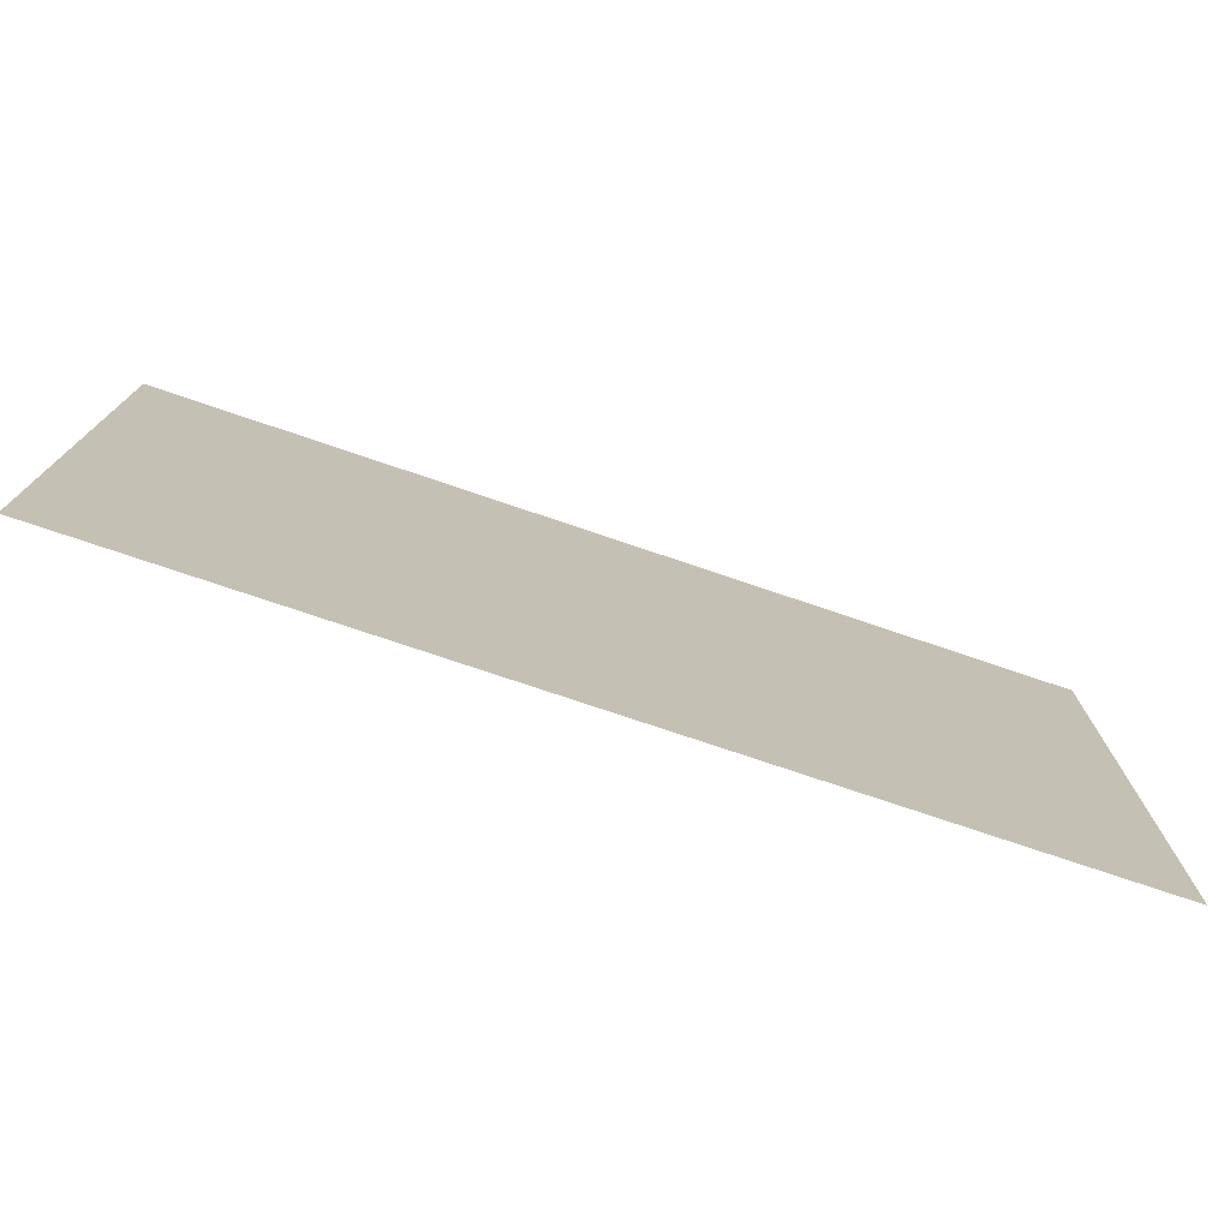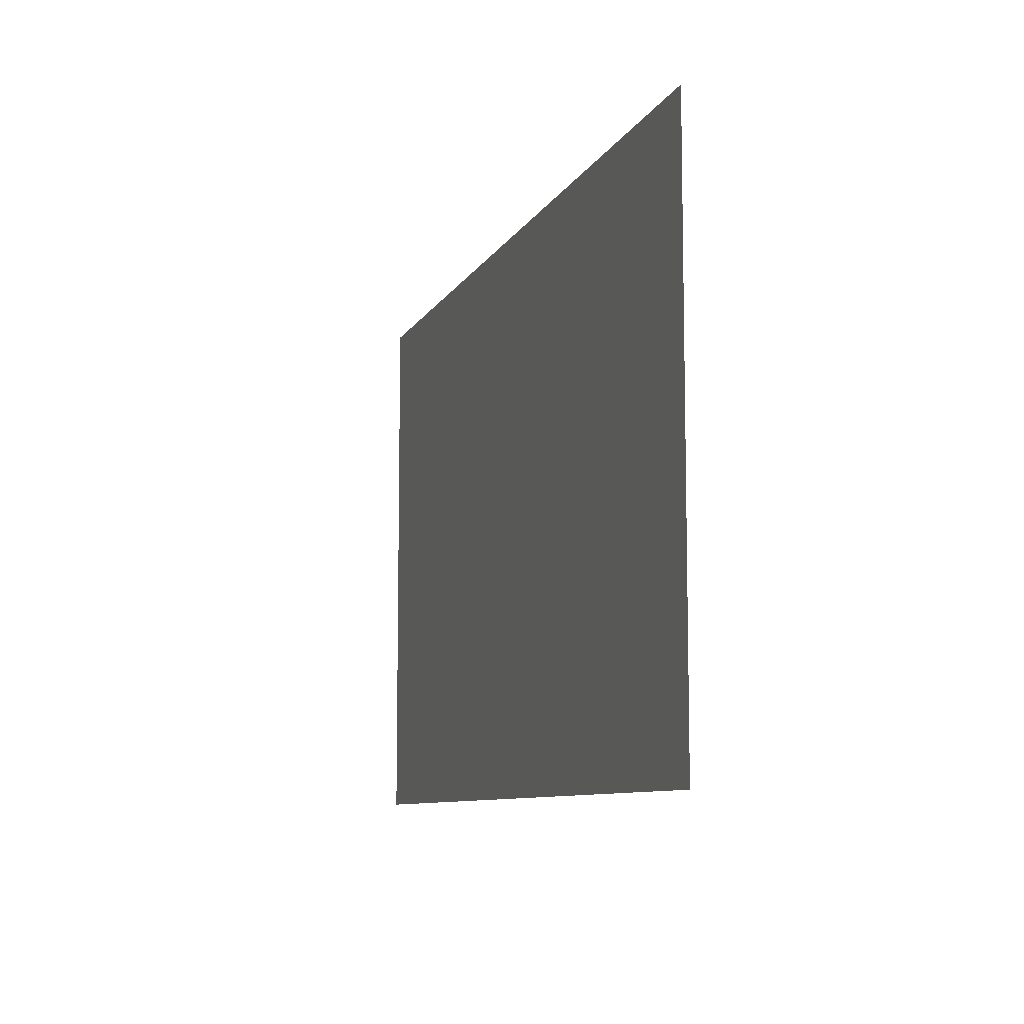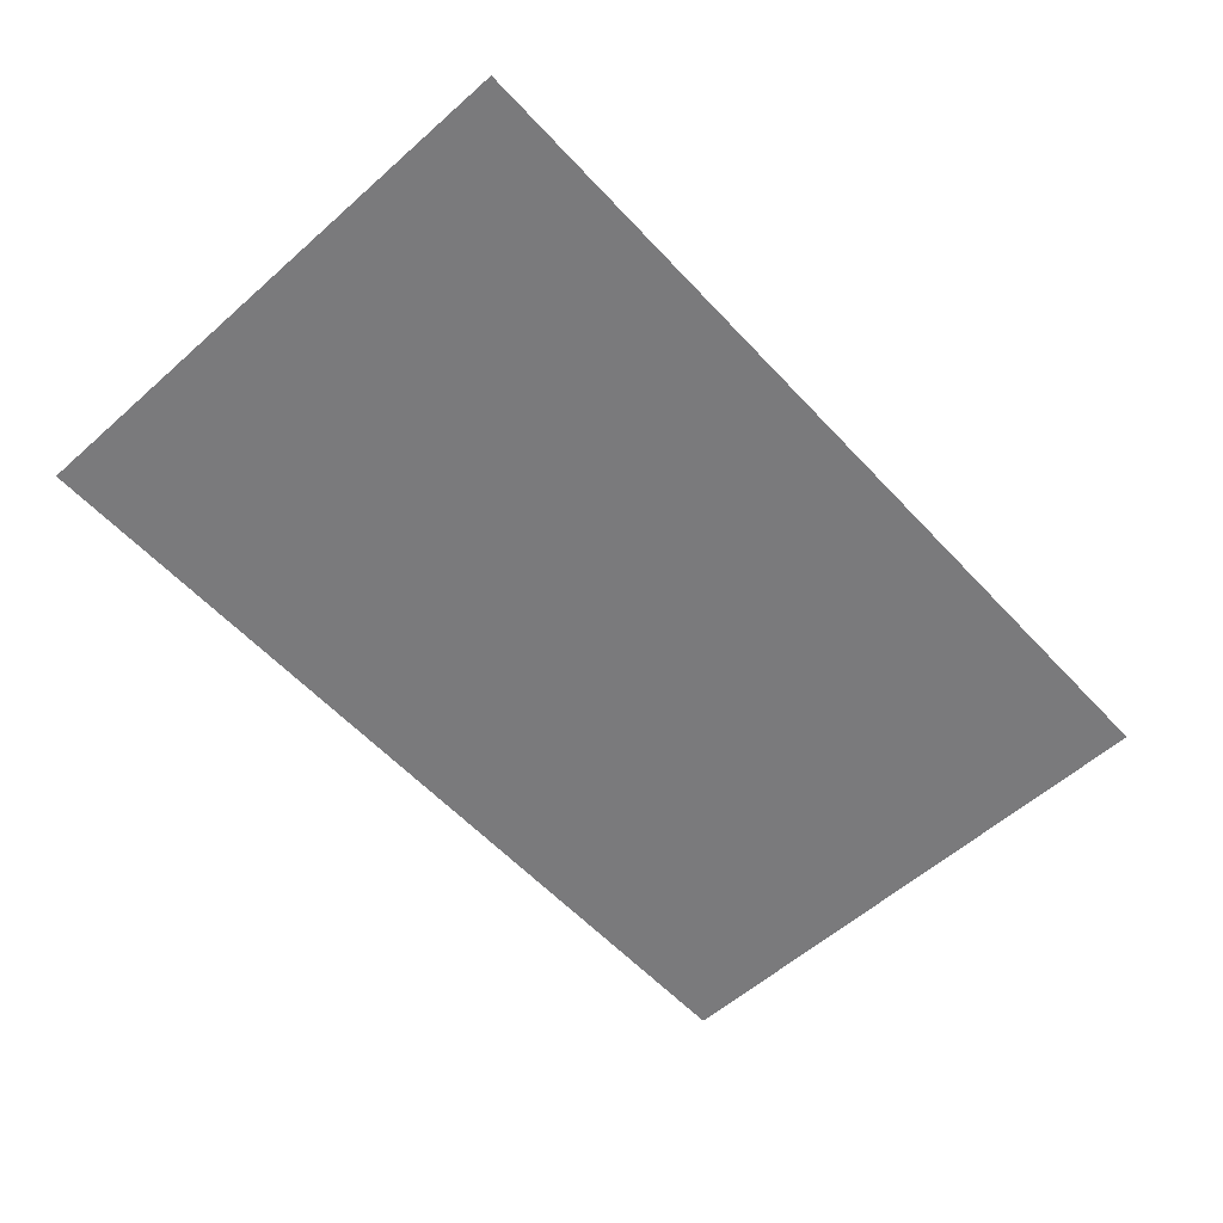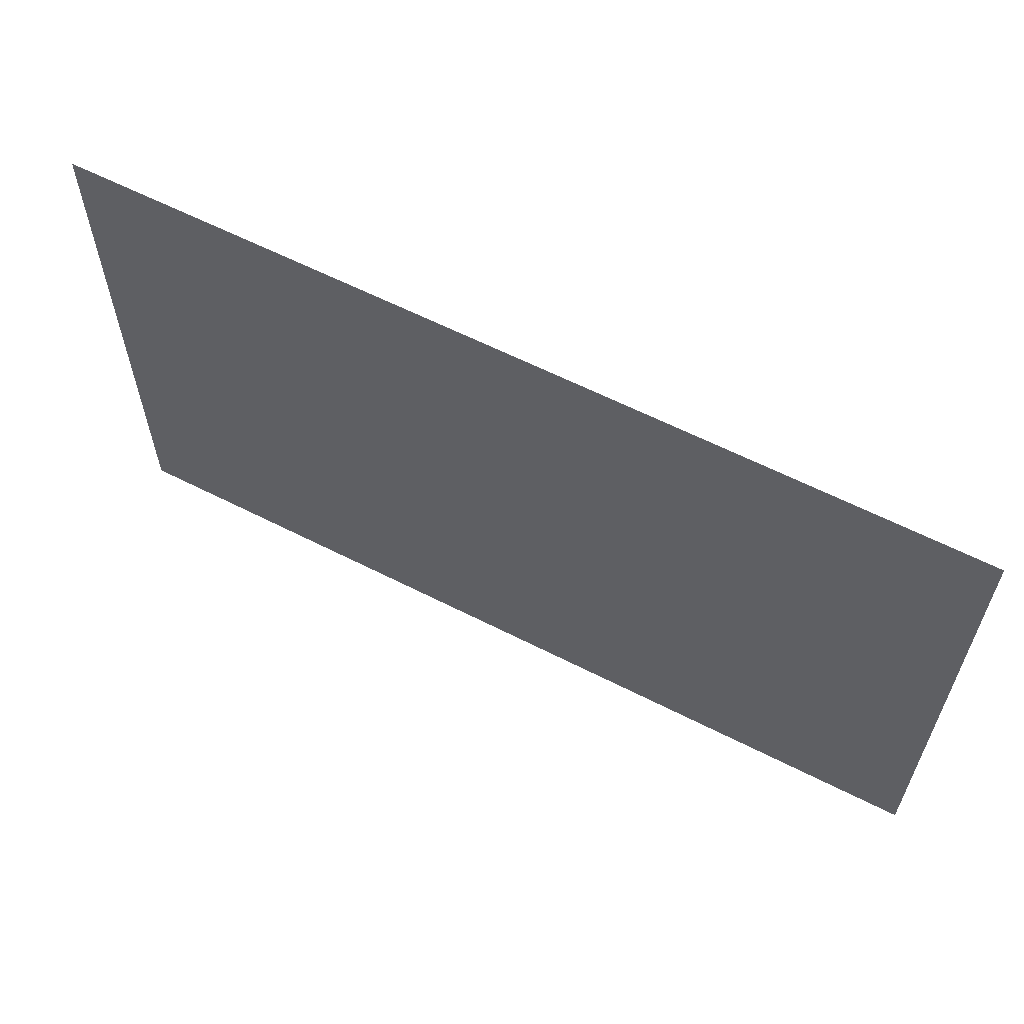
<metadata>
{"format":"obj","ext":"obj","renderer":"f3d","projection":"perspective","resolution":1024,"background":"white","views":[{"elev":-75.5,"azim":161.3,"up":"+Y"},{"elev":-8.7,"azim":72.7,"up":"+Y"},{"elev":-58.2,"azim":132.4,"up":"+Z"},{"elev":61.0,"azim":27.5,"up":"+Y"}]}
</metadata>
<code>
v -2496 -832 0
v -2560 -832 0
v -2560 -768 0
v -2496 -768 0
v -2624 -832 0
v -2624 -768 0
v -2688 -832 0
v -2688 -768 0
v -2752 -832 0
v -2752 -768 0
v -2496 -896 0
v -2560 -896 0
v -2624 -896 0
v -2688 -896 0
v -2752 -896 0
v -2496 -960 0
v -2560 -960 0
v -2624 -960 0
v -2688 -960 0
v -2752 -960 0
v -2496 -1024 0
v -2560 -1024 0
v -2624 -1024 0
v -2688 -1024 0
v -2752 -1024 0
v -2048 -1088 0
v -2112 -1088 0
v -2112 -1024 0
v -2048 -1024 0
v -2176 -1088 0
v -2176 -1024 0
v -2240 -1088 0
v -2240 -1024 0
v -2304 -1088 0
v -2304 -1024 0
v -2368 -1088 0
v -2368 -1024 0
v -2432 -1088 0
v -2432 -1024 0
v -2496 -1088 0
v -2560 -1088 0
v -2624 -1088 0
v -2688 -1088 0
v -2752 -1088 0
v -2816 -1088 0
v -2816 -1024 0
v -2880 -1088 0
v -2880 -1024 0
v -2944 -1088 0
v -2944 -1024 0
v -3008 -1088 0
v -3008 -1024 0
v -3072 -1088 0
v -3072 -1024 0
v -3136 -1088 0
v -3136 -1024 0
v -3200 -1088 0
v -3200 -1024 0
v -2048 -1152 0
v -2112 -1152 0
v -2176 -1152 0
v -2240 -1152 0
v -2304 -1152 0
v -2368 -1152 0
v -2432 -1152 0
v -2496 -1152 0
v -2560 -1152 0
v -2624 -1152 0
v -2688 -1152 0
v -2752 -1152 0
v -2816 -1152 0
v -2880 -1152 0
v -2944 -1152 0
v -3008 -1152 0
v -3072 -1152 0
v -3136 -1152 0
v -3200 -1152 0
v -2048 -1216 0
v -2112 -1216 0
v -2176 -1216 0
v -2240 -1216 0
v -2304 -1216 0
v -2368 -1216 0
v -2432 -1216 0
v -2496 -1216 0
v -2560 -1216 0
v -2624 -1216 0
v -2688 -1216 0
v -2752 -1216 0
v -2816 -1216 0
v -2880 -1216 0
v -2944 -1216 0
v -3008 -1216 0
v -3072 -1216 0
v -3136 -1216 0
v -3200 -1216 0
v -3264 -1216 0
v -3264 -1152 0
v -3328 -1216 0
v -3328 -1152 0
v -3392 -1216 0
v -3392 -1152 0
v -3456 -1216 0
v -3456 -1152 0
v -2048 -1280 0
v -2112 -1280 0
v -2176 -1280 0
v -2240 -1280 0
v -2304 -1280 0
v -2368 -1280 0
v -2432 -1280 0
v -2496 -1280 0
v -2560 -1280 0
v -2624 -1280 0
v -2688 -1280 0
v -2752 -1280 0
v -2816 -1280 0
v -2880 -1280 0
v -2944 -1280 0
v -3008 -1280 0
v -3072 -1280 0
v -3136 -1280 0
v -3200 -1280 0
v -3264 -1280 0
v -3328 -1280 0
v -3392 -1280 0
v -3456 -1280 0
v -2048 -1344 0
v -2112 -1344 0
v -2176 -1344 0
v -2240 -1344 0
v -2304 -1344 0
v -2368 -1344 0
v -2432 -1344 0
v -2496 -1344 0
v -2560 -1344 0
v -2624 -1344 0
v -2688 -1344 0
v -2752 -1344 0
v -2816 -1344 0
v -2880 -1344 0
v -2944 -1344 0
v -3008 -1344 0
v -3072 -1344 0
v -3136 -1344 0
v -3200 -1344 0
v -3264 -1344 0
v -3328 -1344 0
v -3392 -1344 0
v -3456 -1344 0
v -2048 -1408 0
v -2112 -1408 0
v -2176 -1408 0
v -2240 -1408 0
v -2304 -1408 0
v -2368 -1408 0
v -2432 -1408 0
v -2496 -1408 0
v -2560 -1408 0
v -2624 -1408 0
v -2688 -1408 0
v -2752 -1408 0
v -2816 -1408 0
v -2880 -1408 0
v -2944 -1408 0
v -3008 -1408 0
v -3072 -1408 0
v -3136 -1408 0
v -3200 -1408 0
v -3264 -1408 0
v -3328 -1408 0
v -3392 -1408 0
v -3456 -1408 0
v -2048 -1472 0
v -2112 -1472 0
v -2176 -1472 0
v -2240 -1472 0
v -2304 -1472 0
v -2368 -1472 0
v -2432 -1472 0
v -2496 -1472 0
v -2560 -1472 0
v -2624 -1472 0
v -2688 -1472 0
v -2752 -1472 0
v -2816 -1472 0
v -2880 -1472 0
v -2944 -1472 0
v -3008 -1472 0
v -3072 -1472 0
v -3136 -1472 0
v -3200 -1472 0
v -2048 -1536 0
v -2112 -1536 0
v -2176 -1536 0
v -2240 -1536 0
v -2304 -1536 0
v -2368 -1536 0
v -2432 -1536 0
v -2496 -1536 0
v -2560 -1536 0
v -2624 -1536 0
v -2688 -1536 0
v -2752 -1536 0
v -2816 -1536 0
v -2880 -1536 0
v -2944 -1536 0
v -3008 -1536 0
v -3072 -1536 0
v -3136 -1536 0
v -3200 -1536 0
v -1984 -1152 0
v -1984 -1024 0
v -3328 -1472 0
v -1792 -832 0
v -1856 -832 0
v -1856 -768 0
v -1792 -768 0
v -1920 -832 0
v -1920 -768 0
v -1984 -832 0
v -1984 -768 0
v -2048 -832 0
v -2048 -768 0
v -2112 -832 0
v -2112 -768 0
v -2176 -832 0
v -2176 -768 0
v -2240 -832 0
v -2240 -768 0
v -2304 -832 0
v -2304 -768 0
v -2368 -832 0
v -2368 -768 0
v -2432 -832 0
v -2432 -768 0
v -2816 -832 0
v -2816 -768 0
v -2880 -832 0
v -2880 -768 0
v -2944 -832 0
v -2944 -768 0
v -3008 -832 0
v -3008 -768 0
v -3072 -832 0
v -3072 -768 0
v -3136 -832 0
v -3136 -768 0
v -3200 -832 0
v -3200 -768 0
v -3264 -832 0
v -3264 -768 0
v -3328 -832 0
v -3328 -768 0
v -3392 -832 0
v -3392 -768 0
v -3456 -832 0
v -3456 -768 0
v -1792 -896 0
v -1856 -896 0
v -1920 -896 0
v -1984 -896 0
v -2048 -896 0
v -2112 -896 0
v -2176 -896 0
v -2240 -896 0
v -2304 -896 0
v -2368 -896 0
v -2432 -896 0
v -2816 -896 0
v -2880 -896 0
v -2944 -896 0
v -3008 -896 0
v -3072 -896 0
v -3136 -896 0
v -3200 -896 0
v -3264 -896 0
v -3328 -896 0
v -3392 -896 0
v -3456 -896 0
v -1792 -960 0
v -1856 -960 0
v -1920 -960 0
v -1984 -960 0
v -2048 -960 0
v -2112 -960 0
v -2176 -960 0
v -2240 -960 0
v -2304 -960 0
v -2368 -960 0
v -2432 -960 0
v -2816 -960 0
v -2880 -960 0
v -2944 -960 0
v -3008 -960 0
v -3072 -960 0
v -3136 -960 0
v -3200 -960 0
v -3264 -960 0
v -3328 -960 0
v -3392 -960 0
v -3456 -960 0
v -1792 -1024 0
v -1856 -1024 0
v -1920 -1024 0
v -3264 -1024 0
v -3328 -1024 0
v -3392 -1024 0
v -3456 -1024 0
v -1792 -1088 0
v -1856 -1088 0
v -1920 -1088 0
v -1984 -1088 0
v -3264 -1088 0
v -3328 -1088 0
v -3392 -1088 0
v -3456 -1088 0
v -1792 -1152 0
v -1856 -1152 0
v -1920 -1152 0
v -1792 -1216 0
v -1856 -1216 0
v -1920 -1216 0
v -1984 -1216 0
v -1792 -1280 0
v -1856 -1280 0
v -1920 -1280 0
v -1984 -1280 0
v -1792 -1344 0
v -1856 -1344 0
v -1920 -1344 0
v -1984 -1344 0
v -1792 -1408 0
v -1856 -1408 0
v -1920 -1408 0
v -1984 -1408 0
v -1792 -1472 0
v -1856 -1472 0
v -1920 -1472 0
v -1984 -1472 0
v -3264 -1472 0
v -3392 -1472 0
v -3456 -1472 0
v -1792 -1536 0
v -1856 -1536 0
v -1920 -1536 0
v -1984 -1536 0
v -3264 -1536 0
v -3328 -1536 0
v -3392 -1536 0
v -3456 -1536 0
v -1792 -1600 0
v -1856 -1600 0
v -1920 -1600 0
v -1984 -1600 0
v -2048 -1600 0
v -2112 -1600 0
v -2176 -1600 0
v -2240 -1600 0
v -2304 -1600 0
v -2368 -1600 0
v -2432 -1600 0
v -2496 -1600 0
v -2560 -1600 0
v -2624 -1600 0
v -2688 -1600 0
v -2752 -1600 0
v -2816 -1600 0
v -2880 -1600 0
v -2944 -1600 0
v -3008 -1600 0
v -3072 -1600 0
v -3136 -1600 0
v -3200 -1600 0
v -3264 -1600 0
v -3328 -1600 0
v -3392 -1600 0
v -3456 -1600 0
v -1792 -1664 0
v -1856 -1664 0
v -1920 -1664 0
v -1984 -1664 0
v -2048 -1664 0
v -2112 -1664 0
v -2176 -1664 0
v -2240 -1664 0
v -2304 -1664 0
v -2368 -1664 0
v -2432 -1664 0
v -2496 -1664 0
v -2560 -1664 0
v -2624 -1664 0
v -2688 -1664 0
v -2752 -1664 0
v -2816 -1664 0
v -2880 -1664 0
v -2944 -1664 0
v -3008 -1664 0
v -3072 -1664 0
v -3136 -1664 0
v -3200 -1664 0
v -3264 -1664 0
v -3328 -1664 0
v -3392 -1664 0
v -3456 -1664 0
v -1792 -1728 0
v -1856 -1728 0
v -1920 -1728 0
v -1984 -1728 0
v -2048 -1728 0
v -2112 -1728 0
v -2176 -1728 0
v -2240 -1728 0
v -2304 -1728 0
v -2368 -1728 0
v -2432 -1728 0
v -2496 -1728 0
v -2560 -1728 0
v -2624 -1728 0
v -2688 -1728 0
v -2752 -1728 0
v -2816 -1728 0
v -2880 -1728 0
v -2944 -1728 0
v -3008 -1728 0
v -3072 -1728 0
v -3136 -1728 0
v -3200 -1728 0
v -3264 -1728 0
v -3328 -1728 0
v -3392 -1728 0
v -3456 -1728 0
v -1792 -1792 0
v -1856 -1792 0
v -1920 -1792 0
v -1984 -1792 0
v -2048 -1792 0
v -2112 -1792 0
v -2176 -1792 0
v -2240 -1792 0
v -2304 -1792 0
v -2368 -1792 0
v -2432 -1792 0
v -2496 -1792 0
v -2560 -1792 0
v -2624 -1792 0
v -2688 -1792 0
v -2752 -1792 0
v -2816 -1792 0
v -2880 -1792 0
v -2944 -1792 0
v -3008 -1792 0
v -3072 -1792 0
v -3136 -1792 0
v -3200 -1792 0
v -3264 -1792 0
v -3328 -1792 0
v -3392 -1792 0
v -3456 -1792 0
g mesh_[00]_[00]
f 1 2 3 4
f 2 5 6 3
f 5 7 8 6
f 7 9 10 8
f 11 12 2 1
f 12 13 5 2
f 13 14 7 5
f 14 15 9 7
f 16 17 12 11
f 17 18 13 12
f 18 19 14 13
f 19 20 15 14
f 21 22 17 16
f 22 23 18 17
f 23 24 19 18
f 24 25 20 19
f 26 27 28 29
f 27 30 31 28
f 30 32 33 31
f 32 34 35 33
f 34 36 37 35
f 36 38 39 37
f 38 40 21 39
f 40 41 22 21
f 41 42 23 22
f 42 43 24 23
f 43 44 25 24
f 44 45 46 25
f 45 47 48 46
f 47 49 50 48
f 49 51 52 50
f 51 53 54 52
f 53 55 56 54
f 55 57 58 56
f 59 60 27 26
f 60 61 30 27
f 61 62 32 30
f 62 63 34 32
f 63 64 36 34
f 64 65 38 36
f 65 66 40 38
f 66 67 41 40
f 67 68 42 41
f 68 69 43 42
f 69 70 44 43
f 70 71 45 44
f 71 72 47 45
f 72 73 49 47
f 73 74 51 49
f 74 75 53 51
f 75 76 55 53
f 76 77 57 55
f 78 79 60 59
f 79 80 61 60
f 80 81 62 61
f 81 82 63 62
f 82 83 64 63
f 83 84 65 64
f 84 85 66 65
f 85 86 67 66
f 86 87 68 67
f 87 88 69 68
f 88 89 70 69
f 89 90 71 70
f 90 91 72 71
f 91 92 73 72
f 92 93 74 73
f 93 94 75 74
f 94 95 76 75
f 95 96 77 76
f 96 97 98 77
f 97 99 100 98
f 99 101 102 100
f 101 103 104 102
f 105 106 79 78
f 106 107 80 79
f 107 108 81 80
f 108 109 82 81
f 109 110 83 82
f 110 111 84 83
f 111 112 85 84
f 112 113 86 85
f 113 114 87 86
f 114 115 88 87
f 115 116 89 88
f 116 117 90 89
f 117 118 91 90
f 118 119 92 91
f 119 120 93 92
f 120 121 94 93
f 121 122 95 94
f 122 123 96 95
f 123 124 97 96
f 124 125 99 97
f 125 126 101 99
f 126 127 103 101
f 128 129 106 105
f 129 130 107 106
f 130 131 108 107
f 131 132 109 108
f 132 133 110 109
f 133 134 111 110
f 134 135 112 111
f 135 136 113 112
f 136 137 114 113
f 137 138 115 114
f 138 139 116 115
f 139 140 117 116
f 140 141 118 117
f 141 142 119 118
f 142 143 120 119
f 143 144 121 120
f 144 145 122 121
f 145 146 123 122
f 146 147 124 123
f 147 148 125 124
f 148 149 126 125
f 149 150 127 126
f 151 152 129 128
f 152 153 130 129
f 153 154 131 130
f 154 155 132 131
f 155 156 133 132
f 156 157 134 133
f 157 158 135 134
f 158 159 136 135
f 159 160 137 136
f 160 161 138 137
f 161 162 139 138
f 162 163 140 139
f 163 164 141 140
f 164 165 142 141
f 165 166 143 142
f 166 167 144 143
f 167 168 145 144
f 168 169 146 145
f 169 170 147 146
f 170 171 148 147
f 171 172 149 148
f 172 173 150 149
f 174 175 152 151
f 175 176 153 152
f 176 177 154 153
f 177 178 155 154
f 178 179 156 155
f 179 180 157 156
f 180 181 158 157
f 181 182 159 158
f 182 183 160 159
f 183 184 161 160
f 184 185 162 161
f 185 186 163 162
f 186 187 164 163
f 187 188 165 164
f 188 189 166 165
f 189 190 167 166
f 190 191 168 167
f 191 192 169 168
f 193 194 175 174
f 194 195 176 175
f 195 196 177 176
f 196 197 178 177
f 197 198 179 178
f 198 199 180 179
f 199 200 181 180
f 200 201 182 181
f 201 202 183 182
f 202 203 184 183
f 203 204 185 184
f 204 205 186 185
f 205 206 187 186
f 206 207 188 187
f 207 208 189 188
f 208 209 190 189
f 209 210 191 190
f 210 211 192 191
g mesh_[01]_[01]
f 212 60 28 213
f 60 62 33 28
f 62 64 37 33
f 64 66 21 37
f 70 72 48 25
f 71 73 50 46
f 73 75 54 50
f 75 77 58 54
f 124 126 102 98
f 171 173 127 125
f 192 214 148 146
f 193 195 153 151
f 195 197 155 153
f 197 199 157 155
f 199 201 159 157
f 201 203 161 159
f 203 205 163 161
f 205 207 165 163
f 207 209 167 165
f 209 211 169 167
g mesh_[02]_[00]
f 215 216 217 218
f 216 219 220 217
f 219 221 222 220
f 221 223 224 222
f 223 225 226 224
f 225 227 228 226
f 227 229 230 228
f 229 231 232 230
f 231 233 234 232
f 233 235 236 234
f 235 1 4 236
f 9 237 238 10
f 237 239 240 238
f 239 241 242 240
f 241 243 244 242
f 243 245 246 244
f 245 247 248 246
f 247 249 250 248
f 249 251 252 250
f 251 253 254 252
f 253 255 256 254
f 255 257 258 256
f 259 260 216 215
f 260 261 219 216
f 261 262 221 219
f 262 263 223 221
f 263 264 225 223
f 264 265 227 225
f 265 266 229 227
f 266 267 231 229
f 267 268 233 231
f 268 269 235 233
f 269 11 1 235
f 15 270 237 9
f 270 271 239 237
f 271 272 241 239
f 272 273 243 241
f 273 274 245 243
f 274 275 247 245
f 275 276 249 247
f 276 277 251 249
f 277 278 253 251
f 278 279 255 253
f 279 280 257 255
f 281 282 260 259
f 282 283 261 260
f 283 284 262 261
f 284 285 263 262
f 285 286 264 263
f 286 287 265 264
f 287 288 266 265
f 288 289 267 266
f 289 290 268 267
f 290 291 269 268
f 291 16 11 269
f 20 292 270 15
f 292 293 271 270
f 293 294 272 271
f 294 295 273 272
f 295 296 274 273
f 296 297 275 274
f 297 298 276 275
f 298 299 277 276
f 299 300 278 277
f 300 301 279 278
f 301 302 280 279
f 303 304 282 281
f 304 305 283 282
f 305 213 284 283
f 213 29 285 284
f 29 28 286 285
f 28 31 287 286
f 31 33 288 287
f 33 35 289 288
f 35 37 290 289
f 37 39 291 290
f 39 21 16 291
f 25 46 292 20
f 46 48 293 292
f 48 50 294 293
f 50 52 295 294
f 52 54 296 295
f 54 56 297 296
f 56 58 298 297
f 58 306 299 298
f 306 307 300 299
f 307 308 301 300
f 308 309 302 301
f 310 311 304 303
f 311 312 305 304
f 312 313 213 305
f 313 26 29 213
f 57 314 306 58
f 314 315 307 306
f 315 316 308 307
f 316 317 309 308
f 318 319 311 310
f 319 320 312 311
f 320 212 313 312
f 212 59 26 313
f 77 98 314 57
f 98 100 315 314
f 100 102 316 315
f 102 104 317 316
f 321 322 319 318
f 322 323 320 319
f 323 324 212 320
f 324 78 59 212
f 325 326 322 321
f 326 327 323 322
f 327 328 324 323
f 328 105 78 324
f 329 330 326 325
f 330 331 327 326
f 331 332 328 327
f 332 128 105 328
f 333 334 330 329
f 334 335 331 330
f 335 336 332 331
f 336 151 128 332
f 337 338 334 333
f 338 339 335 334
f 339 340 336 335
f 340 174 151 336
f 192 341 170 169
f 341 214 171 170
f 214 342 172 171
f 342 343 173 172
f 344 345 338 337
f 345 346 339 338
f 346 347 340 339
f 347 193 174 340
f 211 348 341 192
f 348 349 214 341
f 349 350 342 214
f 350 351 343 342
f 352 353 345 344
f 353 354 346 345
f 354 355 347 346
f 355 356 193 347
f 356 357 194 193
f 357 358 195 194
f 358 359 196 195
f 359 360 197 196
f 360 361 198 197
f 361 362 199 198
f 362 363 200 199
f 363 364 201 200
f 364 365 202 201
f 365 366 203 202
f 366 367 204 203
f 367 368 205 204
f 368 369 206 205
f 369 370 207 206
f 370 371 208 207
f 371 372 209 208
f 372 373 210 209
f 373 374 211 210
f 374 375 348 211
f 375 376 349 348
f 376 377 350 349
f 377 378 351 350
f 379 380 353 352
f 380 381 354 353
f 381 382 355 354
f 382 383 356 355
f 383 384 357 356
f 384 385 358 357
f 385 386 359 358
f 386 387 360 359
f 387 388 361 360
f 388 389 362 361
f 389 390 363 362
f 390 391 364 363
f 391 392 365 364
f 392 393 366 365
f 393 394 367 366
f 394 395 368 367
f 395 396 369 368
f 396 397 370 369
f 397 398 371 370
f 398 399 372 371
f 399 400 373 372
f 400 401 374 373
f 401 402 375 374
f 402 403 376 375
f 403 404 377 376
f 404 405 378 377
f 406 407 380 379
f 407 408 381 380
f 408 409 382 381
f 409 410 383 382
f 410 411 384 383
f 411 412 385 384
f 412 413 386 385
f 413 414 387 386
f 414 415 388 387
f 415 416 389 388
f 416 417 390 389
f 417 418 391 390
f 418 419 392 391
f 419 420 393 392
f 420 421 394 393
f 421 422 395 394
f 422 423 396 395
f 423 424 397 396
f 424 425 398 397
f 425 426 399 398
f 426 427 400 399
f 427 428 401 400
f 428 429 402 401
f 429 430 403 402
f 430 431 404 403
f 431 432 405 404
f 433 434 407 406
f 434 435 408 407
f 435 436 409 408
f 436 437 410 409
f 437 438 411 410
f 438 439 412 411
f 439 440 413 412
f 440 441 414 413
f 441 442 415 414
f 442 443 416 415
f 443 444 417 416
f 444 445 418 417
f 445 446 419 418
f 446 447 420 419
f 447 448 421 420
f 448 449 422 421
f 449 450 423 422
f 450 451 424 423
f 451 452 425 424
f 452 453 426 425
f 453 454 427 426
f 454 455 428 427
f 455 456 429 428
f 456 457 430 429
f 457 458 431 430
f 458 459 432 431

</code>
